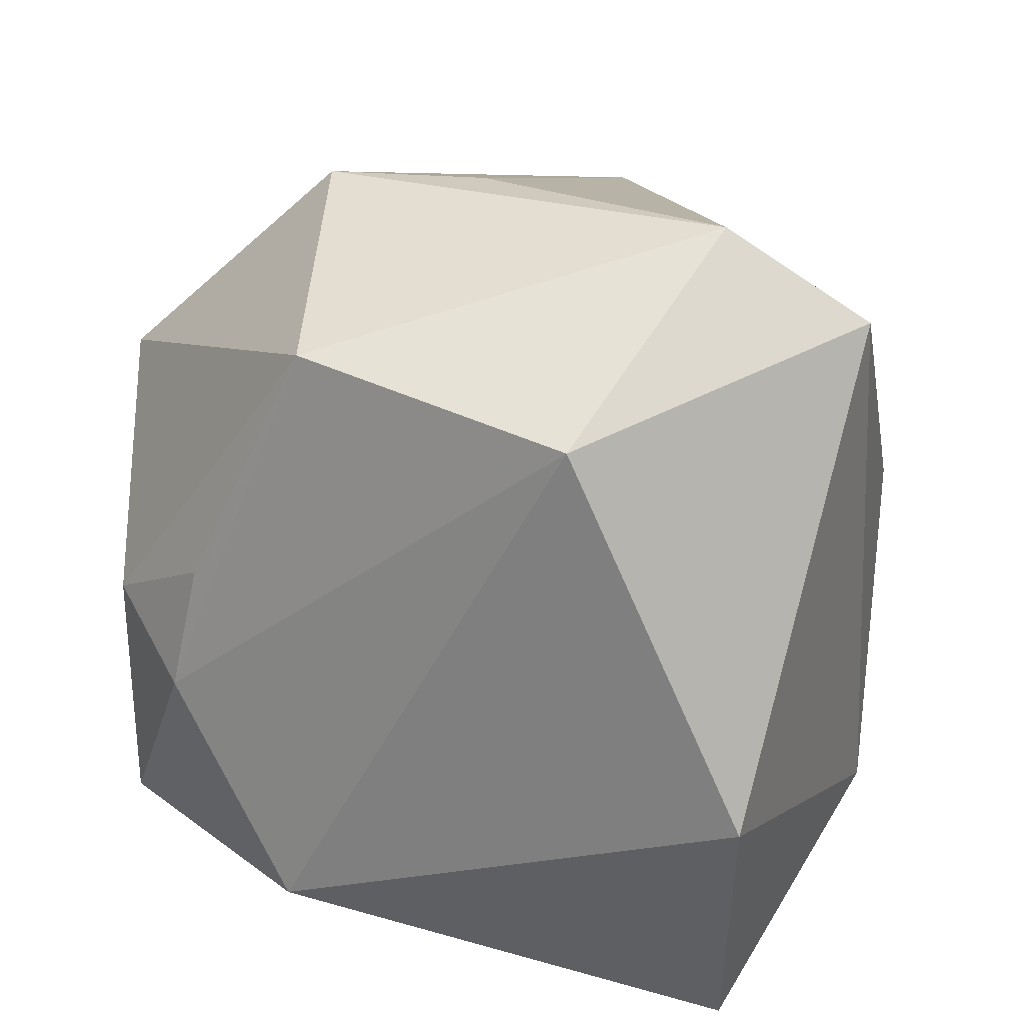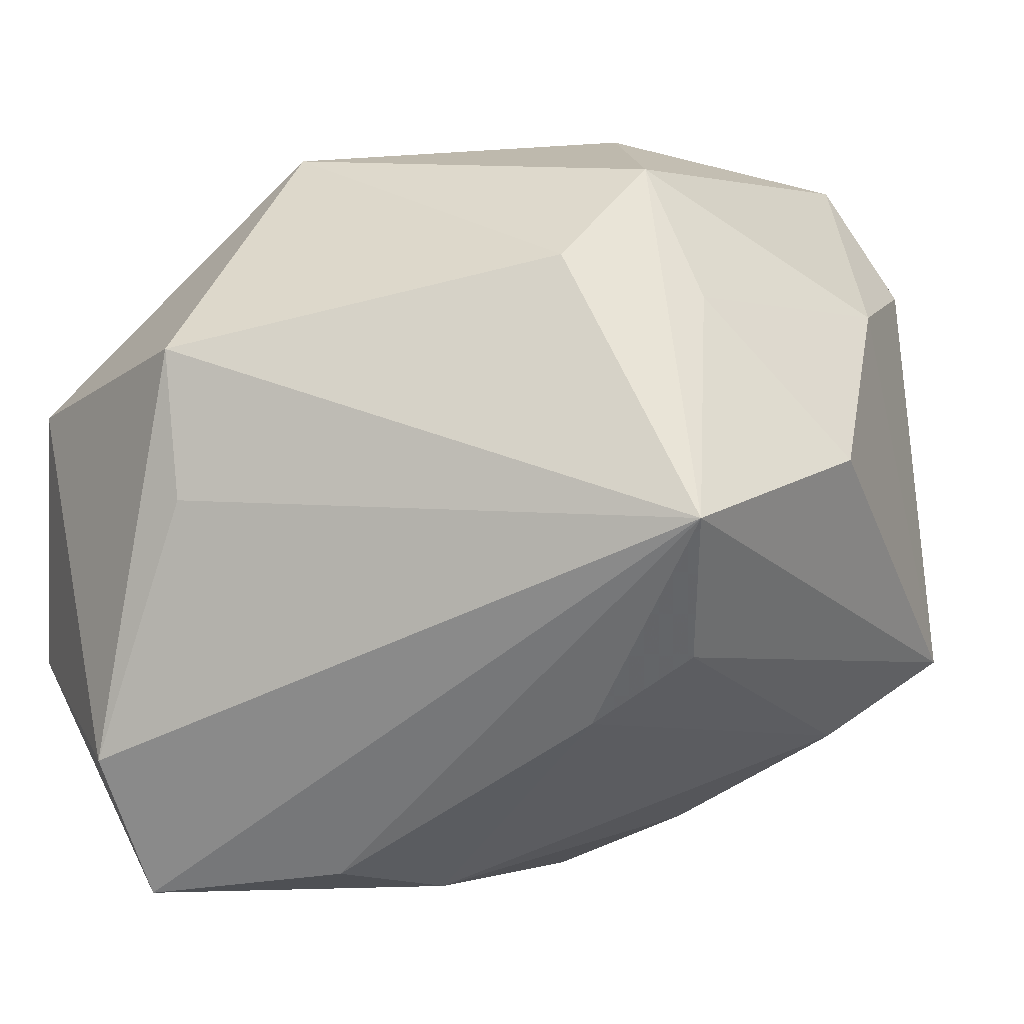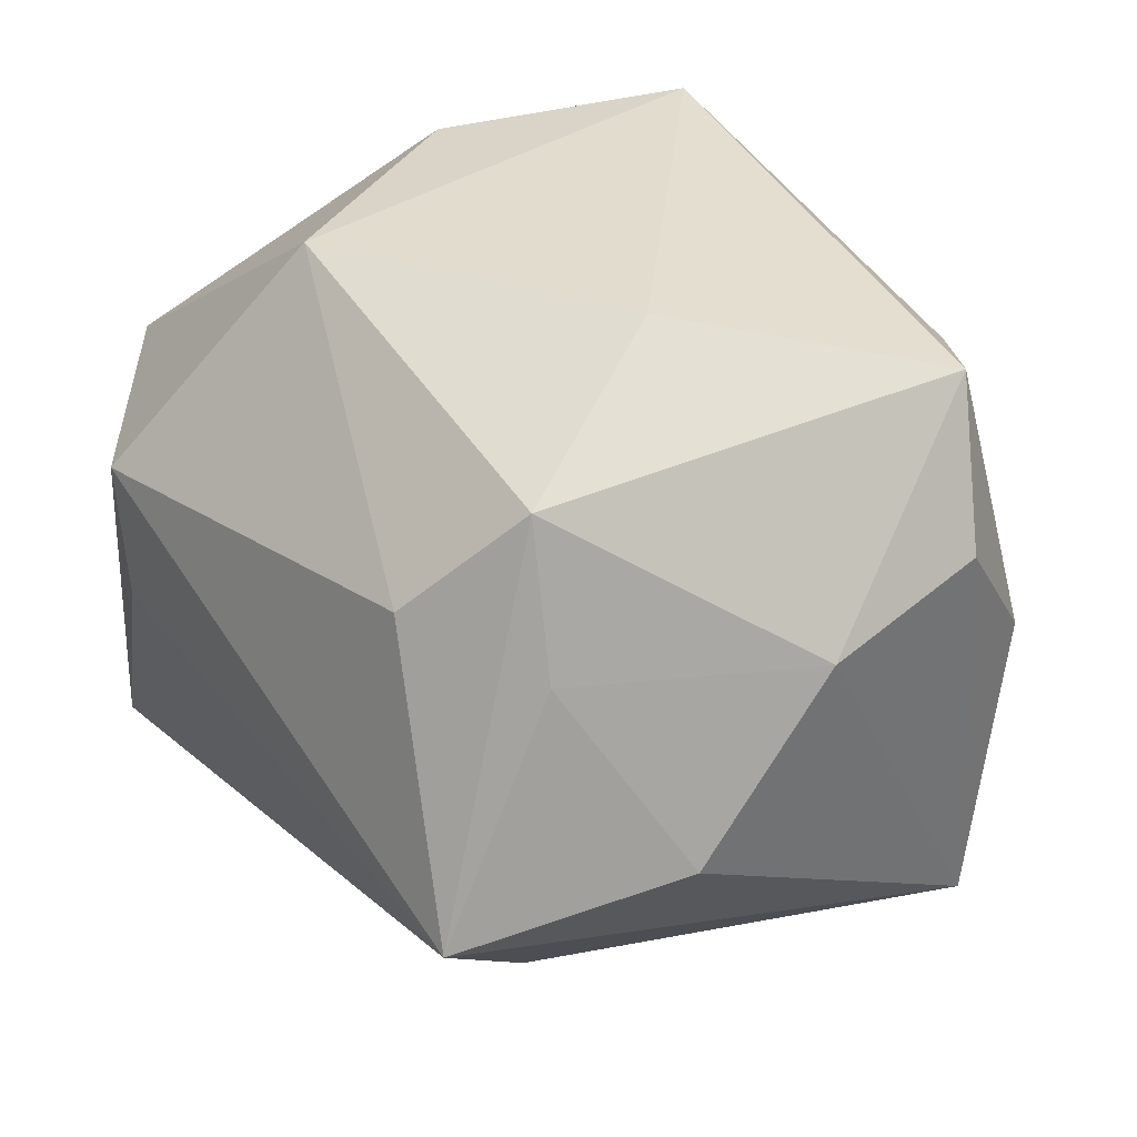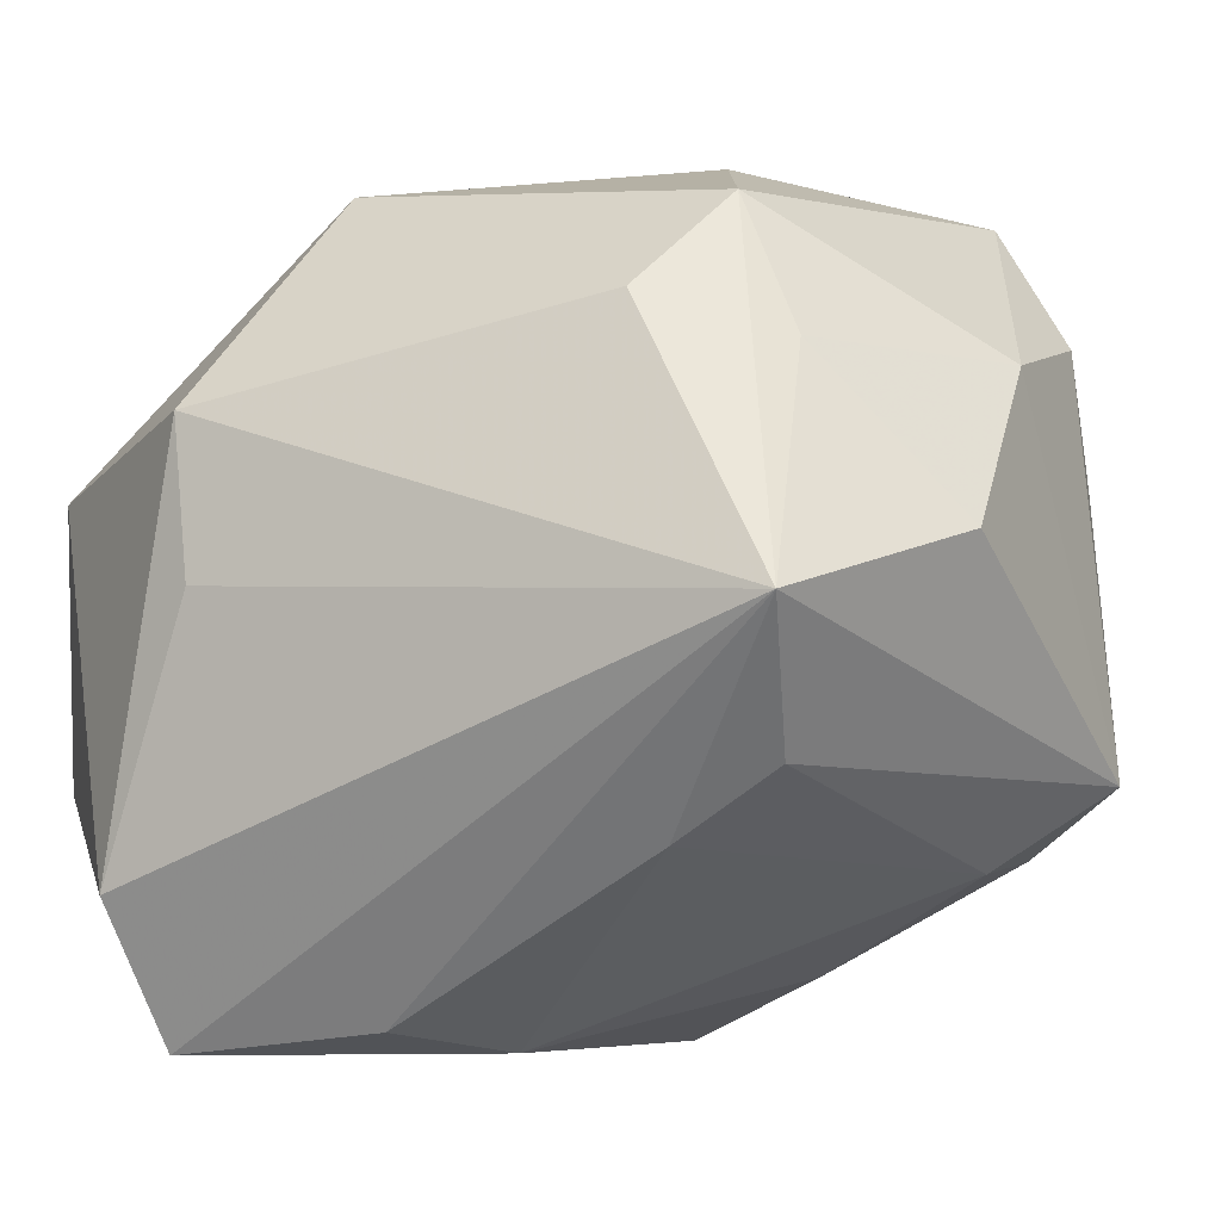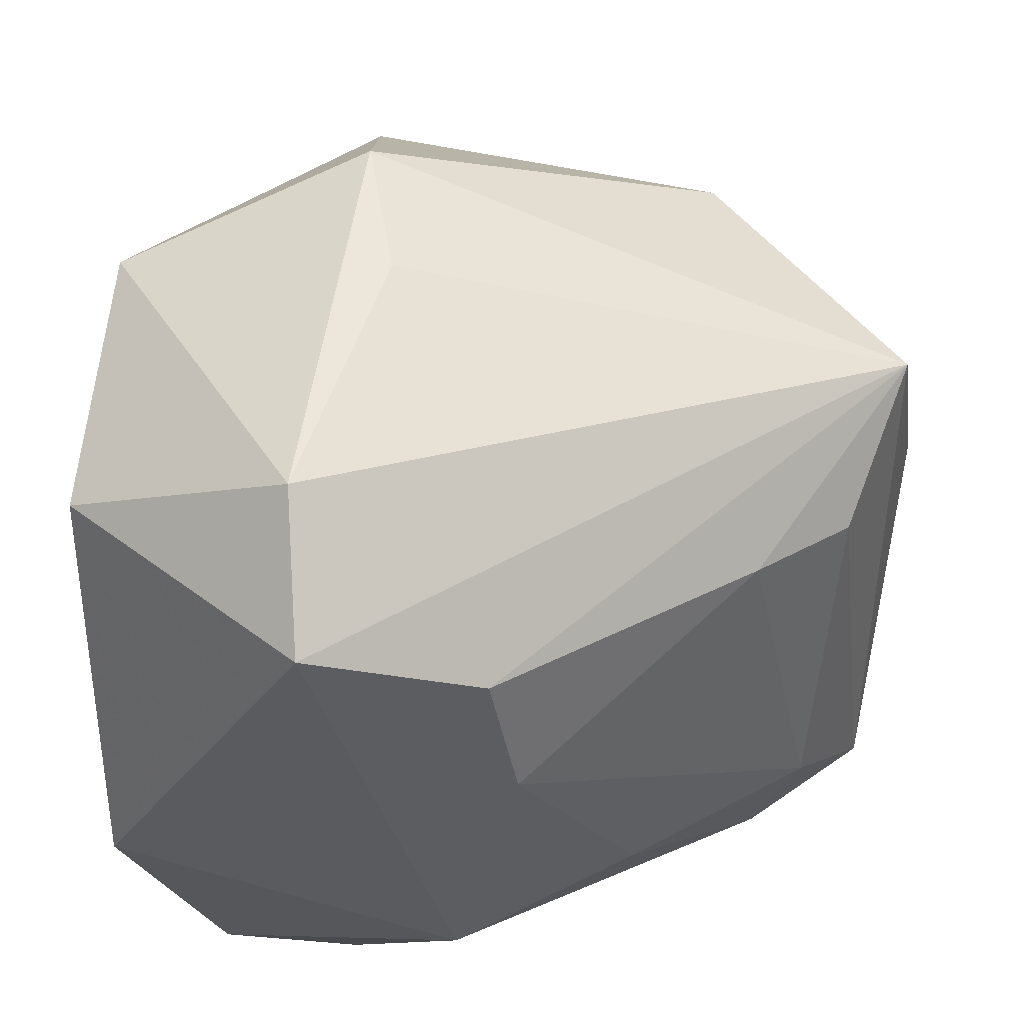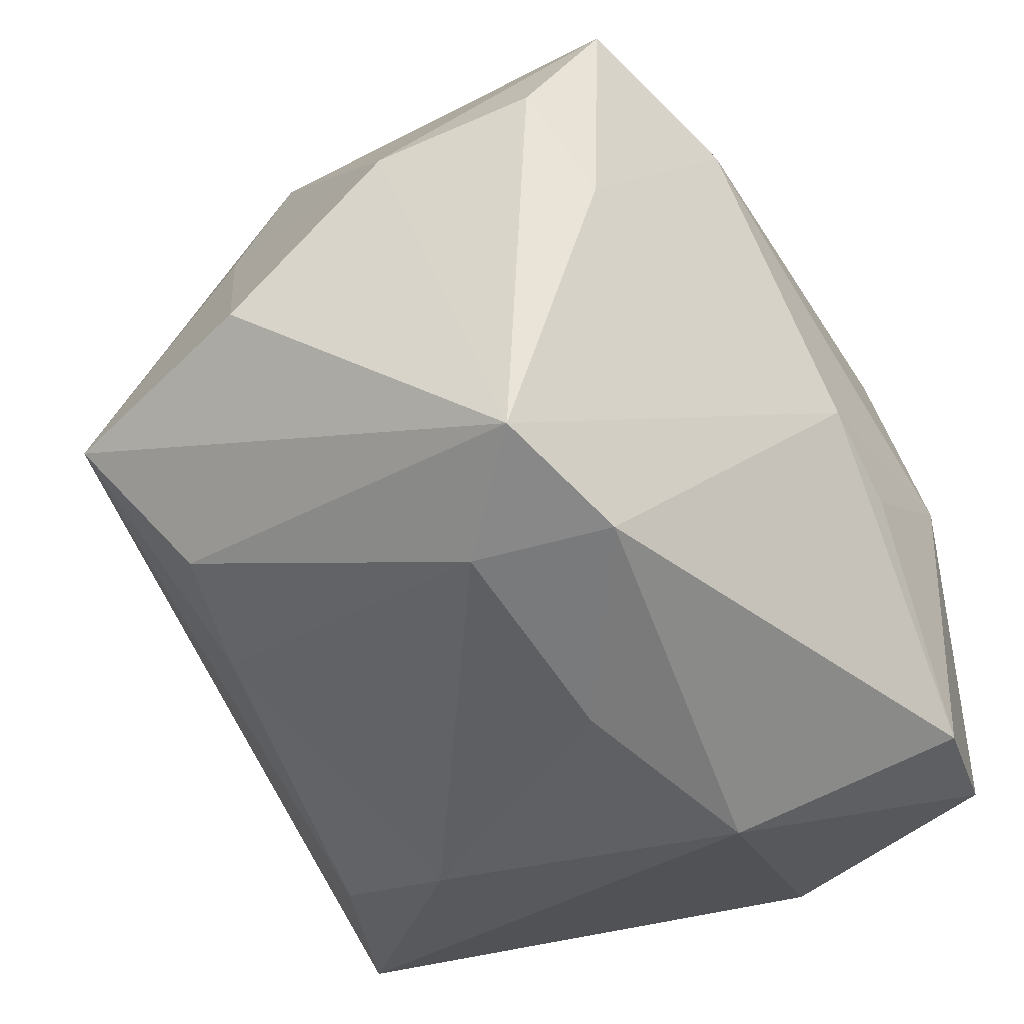
<metadata>
{"format":"obj","ext":"obj","renderer":"f3d","projection":"perspective","resolution":1024,"background":"white","views":[{"elev":24.8,"azim":105.0,"up":"+Y"},{"elev":-3.1,"azim":-144.9,"up":"+Z"},{"elev":43.9,"azim":-110.0,"up":"+Z"},{"elev":-5.8,"azim":-138.9,"up":"+Z"},{"elev":53.8,"azim":176.8,"up":"+Y"},{"elev":-29.2,"azim":-55.1,"up":"+Z"}]}
</metadata>
<code>
v 0.009068 0.04236 0.01619
v -0.03663 0.01453 0.0209
v 0.03923 0.02813 -0.01527
v 0.03898 -0.008744 -0.03201
v -0.03566 -0.03071 0.01249
v -0.03712 0.01757 -0.01447
v -0.0342 -0.01513 -0.02295
v 0.02457 -0.0215 0.0342
v 7.981e-05 0.02547 -0.03651
v 0.01571 -0.0327 0.01542
v -0.03804 -0.02426 0.02495
v 0.02743 0.003276 0.03333
v -0.02835 -0.02655 0.03797
v -0.006893 -0.04051 -0.001843
v -0.0421 -0.02477 -0.01511
v 0.008252 0.02212 0.03813
v 0.01347 -0.04033 -0.004318
v -0.02695 0.02526 0.02465
v 0.03662 -0.02399 0.01355
v 0.00402 -0.02078 -0.03866
v -0.0293 0.01354 0.03451
v -0.04377 0.02718 -0.001613
v 0.007292 0.04235 0.001025
v 0.01735 0.04277 -0.02487
v 0.03436 0.009385 0.02261
v 0.03486 -0.002807 0.02519
v 0.01538 -0.03979 -0.029
v -0.04755 0.004791 0.004959
v -0.02996 -0.0284 -0.02151
v 0.02958 -0.03527 -0.02917
v 0.03471 0.03301 0.01127
v -0.01574 -0.001914 0.04133
v 0.01732 0.03469 -0.03866
v -0.02708 0.02015 -0.02098
v -0.04239 -0.009327 0.02097
v 0.001433 -0.04051 -0.008281
v -0.002524 0.0114 -0.03866
v -0.01419 -0.03215 0.02879
v -0.01513 -0.01583 -0.03221
f 31 1 16
f 17 19 10
f 8 10 19
f 13 21 35
f 16 21 32
f 32 21 13
f 32 8 16
f 13 8 32
f 16 1 18
f 18 21 16
f 18 1 22
f 22 21 18
f 24 33 22
f 1 31 24
f 3 33 24
f 24 31 3
f 3 19 4
f 4 33 3
f 20 33 4
f 26 8 19
f 26 19 3
f 3 31 26
f 38 8 13
f 10 8 38
f 17 10 38
f 22 15 28
f 15 35 28
f 13 35 11
f 11 35 15
f 22 1 23
f 23 24 22
f 1 24 23
f 17 38 14
f 20 27 29
f 15 7 29
f 29 14 15
f 27 14 29
f 30 19 17
f 17 27 30
f 30 4 19
f 30 27 20
f 20 4 30
f 25 26 31
f 16 8 12
f 8 26 12
f 26 25 12
f 12 31 16
f 12 25 31
f 2 35 21
f 2 28 35
f 2 21 22
f 22 28 2
f 36 27 17
f 17 14 36
f 36 14 27
f 5 11 15
f 15 14 5
f 13 11 5
f 5 38 13
f 5 14 38
f 22 34 6
f 6 34 7
f 6 15 22
f 6 7 15
f 20 29 39
f 39 29 7
f 7 34 37
f 37 39 7
f 20 39 37
f 37 33 20
f 33 37 9
f 9 37 34
f 22 33 9
f 9 34 22

</code>
